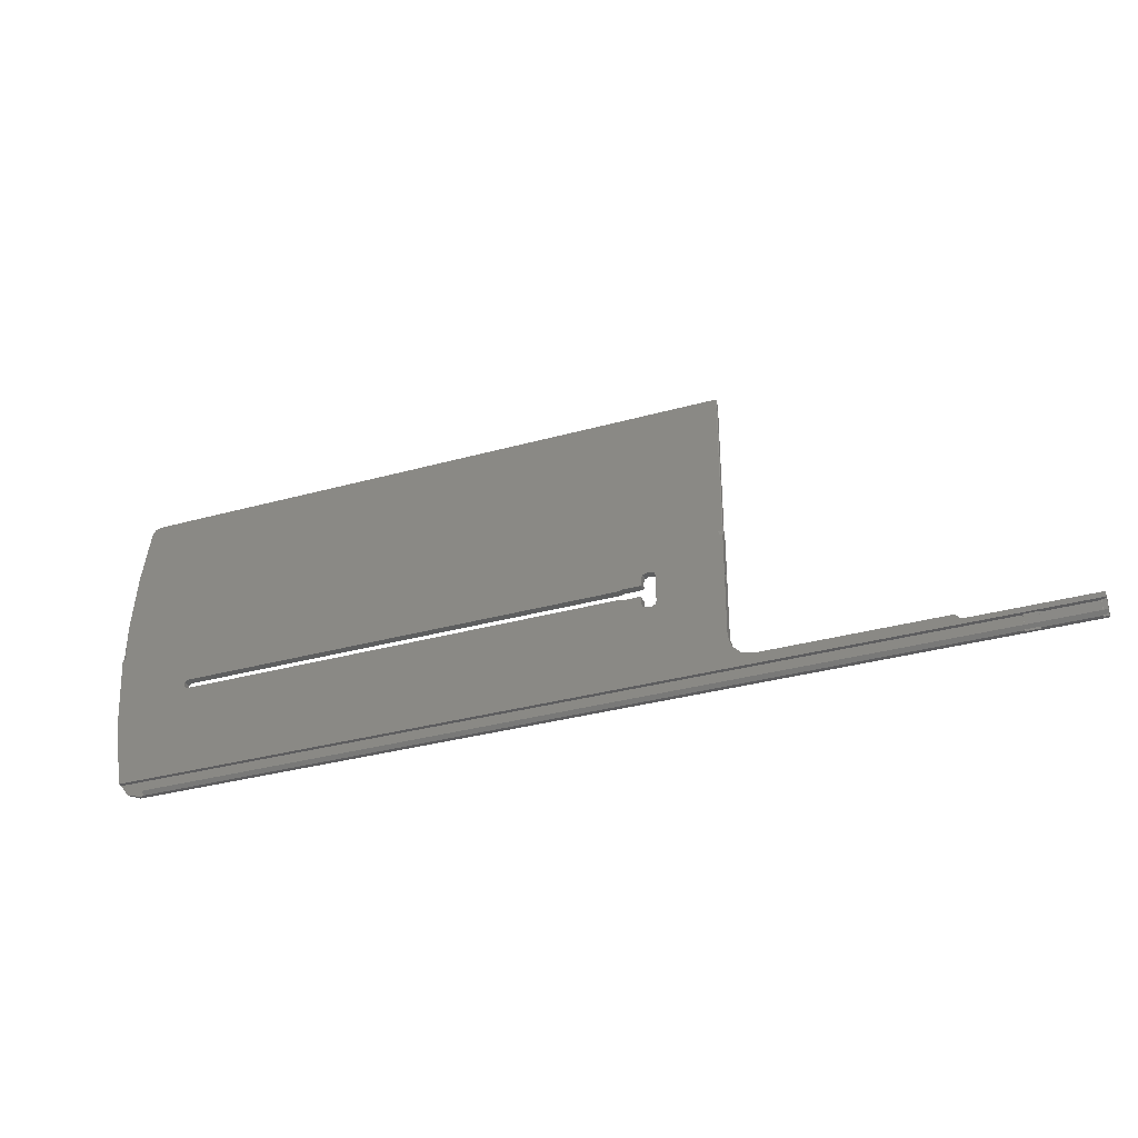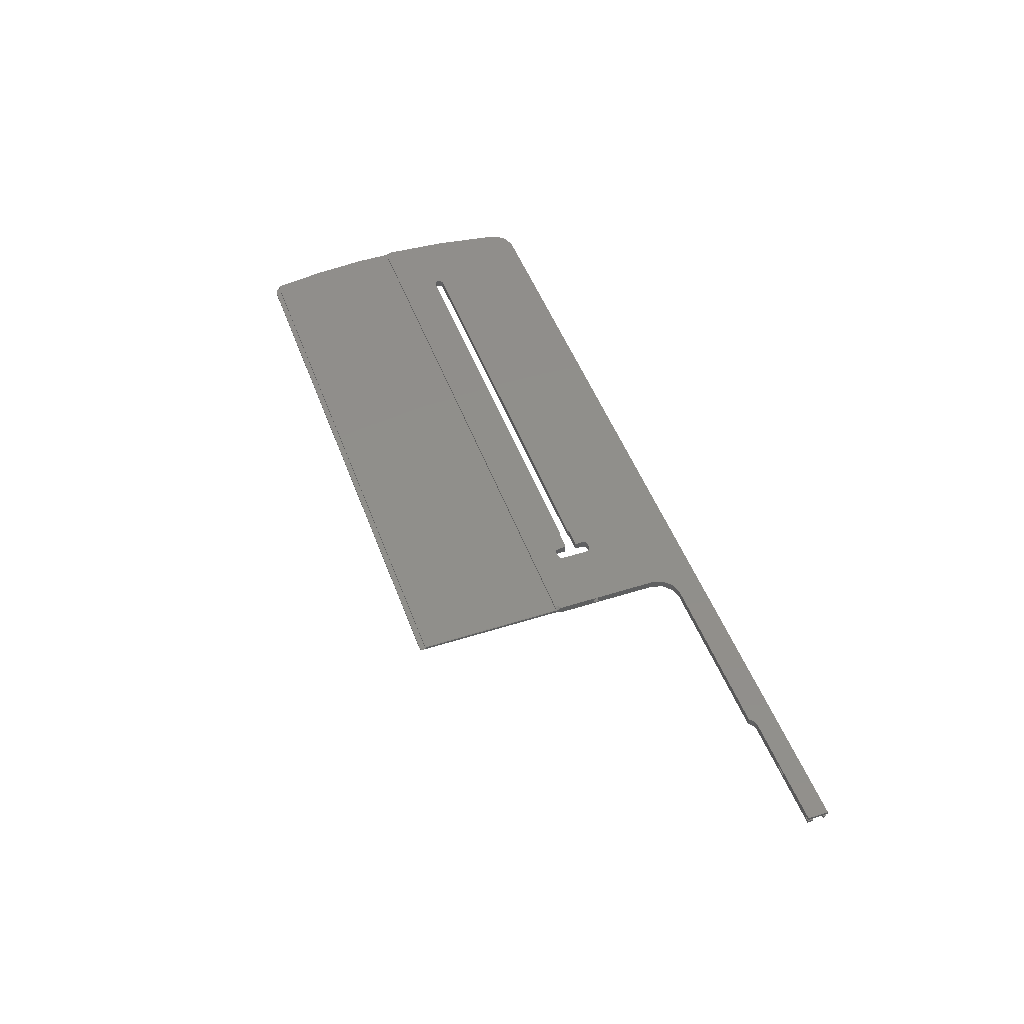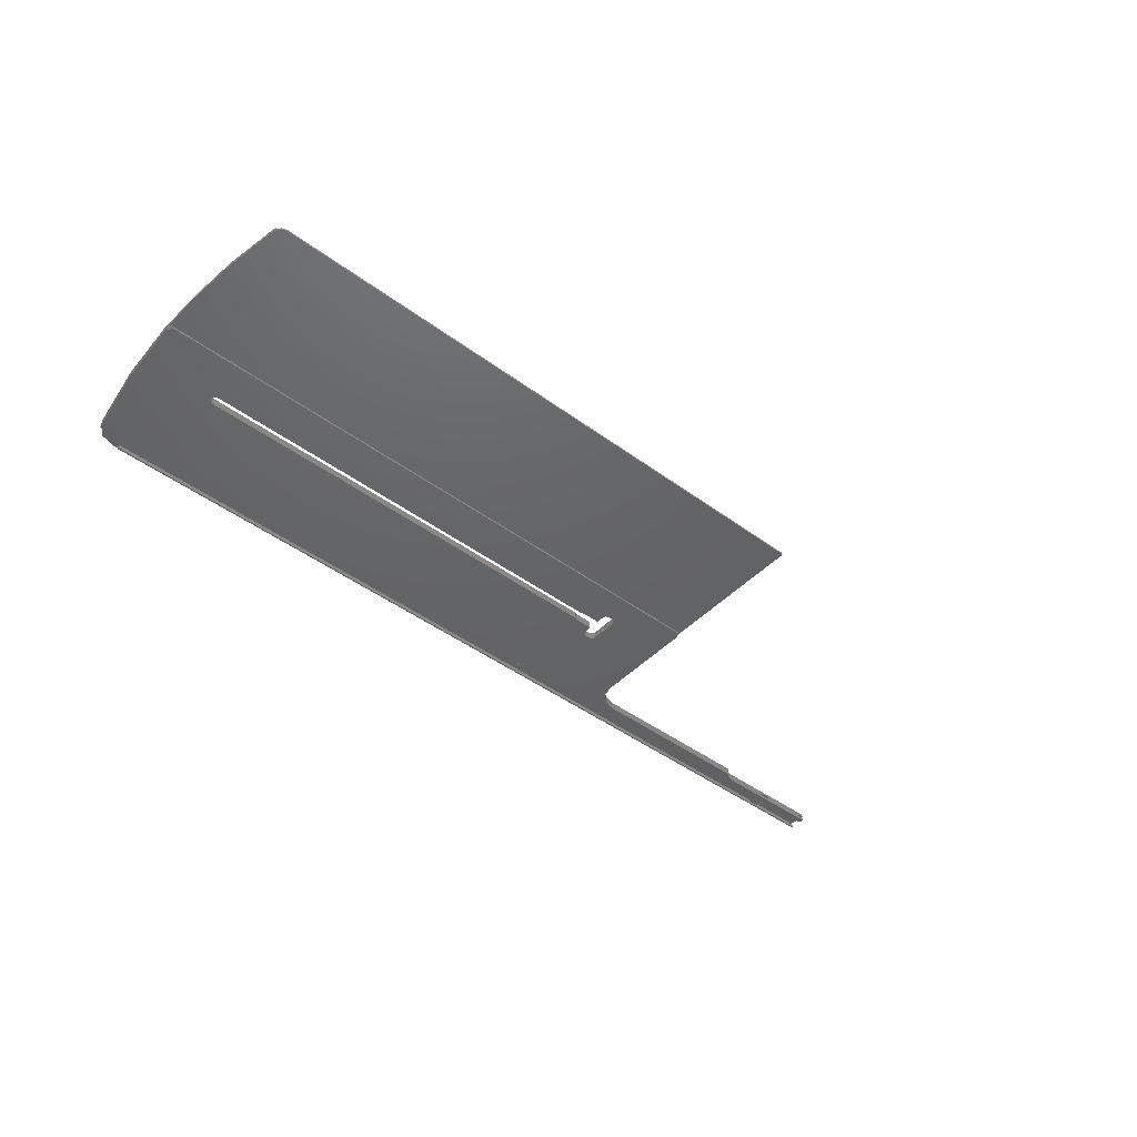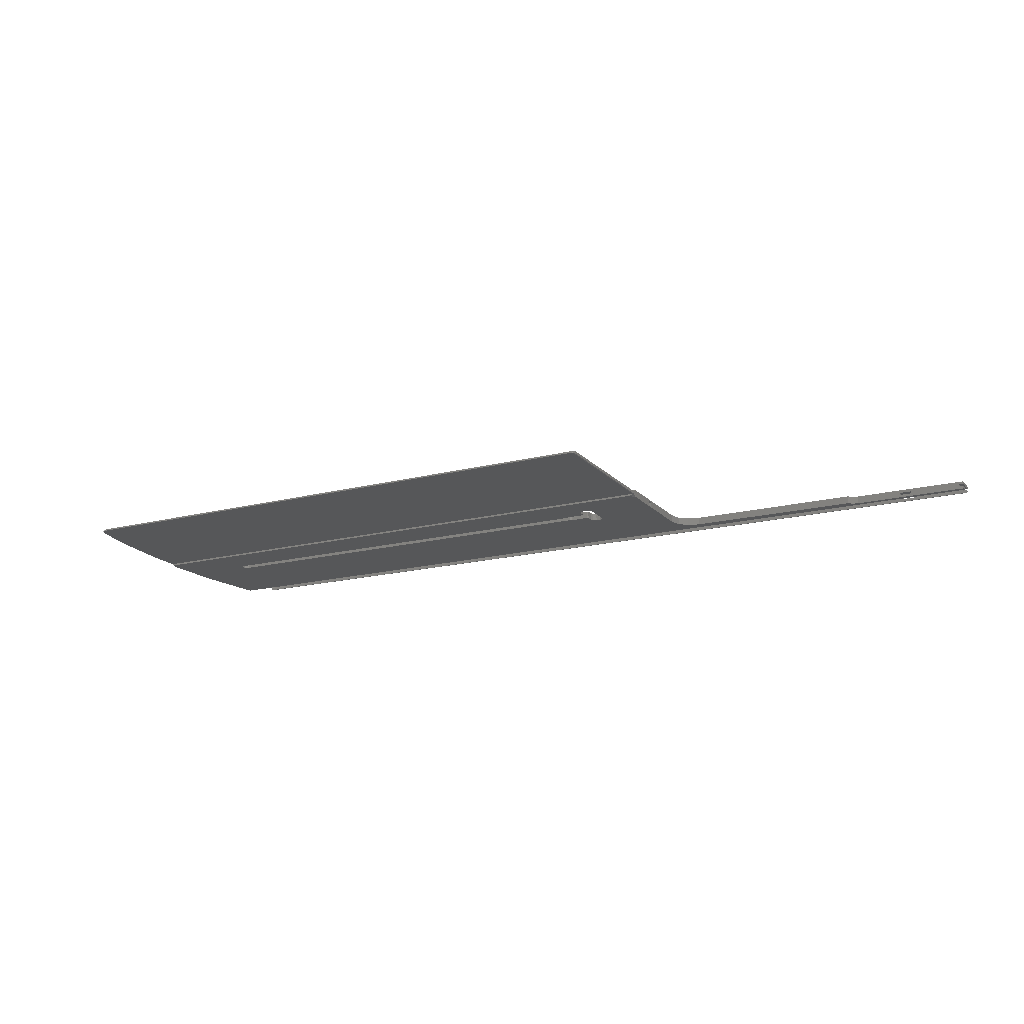
<metadata>
{"format":"stl","ext":"stl","renderer":"f3d","projection":"perspective","resolution":1024,"background":"white","views":[{"elev":-33.2,"azim":21.0,"up":"+Z"},{"elev":48.3,"azim":70.3,"up":"+Y"},{"elev":-45.0,"azim":-40.5,"up":"+Y"},{"elev":-17.2,"azim":27.4,"up":"+Y"}]}
</metadata>
<code>
# stl→obj: 265 verts, 542 faces
v 320 -0.8958 -541.5
v 320 -1.494 -540.4
v 320 -1.497 -541.5
v 295 -1.494 -540.4
v 118.2 -1.497 -541.5
v 255 -1.491 -539.2
v 320 -0.8957 -540.4
v 319.1 -0.8957 -540.4
v 305.2 -0.8957 -540.4
v 319 -0.8782 -540.4
v 307.8 -0.4557 -540.4
v 307.8 -0.8357 -540.4
v 307.8 -0.8782 -540.4
v 307.8 -0.8957 -540.4
v 319.1 -0.8958 -541.5
v 320 -1.503 -544.2
v 320 -0.8958 -544.8
v 320 -0.8958 -543.9
v 319.1 -0.8958 -543.9
v 320 -1.503 -543.9
v 124 -1.503 -544.2
v 319.1 -0.8958 -544.8
v 124 -1.503 -543.9
v 305.1 -0.8958 -543.9
v 124 -0.5998 -543.9
v 308 -0.8358 -543.9
v 308 -0.5998 -543.9
v 319 -0.8782 -543.9
v 307.9 -0.8958 -543.9
v 308 -0.8782 -543.9
v 320 0.2042 -544.9
v 320 -0.3957 -540.4
v 320 -0.3958 -544.9
v 319.1 -0.3958 -544.9
v 320 0.2043 -540.4
v 295 0.2043 -540.4
v 319.1 -0.3957 -540.4
v 122.8 0.2042 -544.9
v 122.8 -0.5998 -544.9
v 124 -0.5998 -544.9
v 124 -0.7669 -544.9
v 122.8 -0.3339 -544.9
v 305.1 -0.3958 -544.9
v 308 -0.4558 -544.9
v 308 -0.7669 -544.9
v 319 -0.4134 -544.9
v 308 -0.4134 -544.9
v 307.9 -0.3958 -544.9
v 115.2 -1.019 -510.3
v 115.9 -1.419 -510.3
v 249.1 -1.419 -510.3
v 235 -1.434 -516.5
v 249.8 -1.019 -510.3
v 249.4 -1.421 -511
v 235.7 -1.435 -516.7
v 236 -1.437 -517.5
v 250 -1.479 -534.2
v 115 -0.9497 -510.5
v 234 -1.434 -516.5
v 233.3 -1.435 -516.7
v 233 -1.437 -517.5
v 233 -1.441 -519
v 232.7 -1.441 -519.2
v 229 -1.441 -519.2
v 228.6 -1.441 -519.3
v 228.3 -1.442 -519.5
v 132 -1.442 -519.5
v 131.1 -1.443 -520
v 131.1 -1.446 -521
v 118.1 -1.496 -541.2
v 118 -1.495 -540.9
v 115.8 -1.459 -526.3
v 115.6 -1.421 -511
v 115.2 -0.9999 -502.6
v 115 -0.9192 -510.3
v 250 -0.9191 -510.3
v 119.9 -0.9374 -477.4
v 249.5 -0.9374 -477.4
v 249.7 -0.9375 -477.5
v 118.7 -0.9386 -477.9
v 249.8 -0.9377 -477.6
v 250 -0.8629 -477.7
v 116.2 -0.9705 -490.7
v 118 -0.9413 -479
v 250 -0.8387 -477.9
v 233 -1.452 -523.5
v 233 -1.448 -522
v 232.7 -1.448 -521.7
v 233 0.2045 -522
v 229 -1.448 -521.7
v 229 0.2045 -521.7
v 232.7 0.2045 -521.7
v 233 0.2045 -523.5
v 233.3 -1.454 -524.2
v 252.5 -1.49 -538.6
v 234 -1.454 -524.5
v 233.3 0.2044 -524.2
v 235 -1.454 -524.5
v 235 0.2044 -524.5
v 234 0.2044 -524.5
v 235.7 -1.454 -524.2
v 236 -1.452 -523.5
v 235.7 0.2044 -524.2
v 250.7 -1.485 -536.7
v 236 -1.37 -520.5
v 236 0.2045 -523.5
v 236 0.2045 -517.5
v 236 0.13 -520.5
v 236 -0.9953 -519.8
v 236 -0.2445 -519.8
v 235.7 0.2045 -516.8
v 234 0.2045 -516.5
v 235 0.2045 -516.5
v 233.3 0.2045 -516.8
v 233 0.2045 -519
v 233 0.2045 -517.5
v 232.7 0.2045 -519.2
v 229 0.2045 -519.2
v 228.6 0.2045 -519.3
v 228.3 0.2045 -519.5
v 132 0.2045 -519.5
v 131.1 0.2045 -520
v 132 -1.447 -521.5
v 131.1 0.2045 -521
v 228.3 -1.447 -521.5
v 132 0.2045 -521.5
v 228.6 -1.447 -521.6
v 228.3 0.2045 -521.5
v 228.6 0.2045 -521.6
v 118.2 -0.5998 -541.5
v 305 -0.5998 -541.5
v 305 -0.8358 -541.5
v 319 -0.8782 -541.5
v 307.9 -0.8958 -541.5
v 305.1 -0.8958 -541.5
v 305 -0.8782 -541.5
v 118 0.2043 -540.9
v 115 -1.422 -511.5
v 115 0.2046 -511.7
v 115.8 0.2044 -526.3
v 115 -1.049 -510.8
v 115 -0.1775 -510.9
v 250 -1.422 -511.5
v 250 -1.032 -510.8
v 250 -0.9508 -510.5
v 250 -1.37 -520.5
v 250 0.2046 -511.7
v 250 -0.1836 -510.9
v 250 0.2043 -534.2
v 250 0.13 -520.5
v 250 -0.9953 -521.1
v 250 -0.2445 -521.1
v 250.7 0.2043 -536.7
v 252.5 0.2043 -538.6
v 293.8 -1.493 -540.1
v 292.9 -1.491 -539.2
v 255 0.2043 -539.2
v 293 0.2043 -539.2
v 293.8 0.2043 -540.1
v 305 -0.5998 -543.9
v 305 -0.4558 -541.3
v 120 -0.5998 -544
v 119.7 0.2042 -543.7
v 319 -0.8358 -541.5
v 319 -0.5998 -541.5
v 319 -0.4557 -540.4
v 319 -0.8357 -540.4
v 308 -0.8358 -541.5
v 308 -0.5998 -541.5
v 319 -0.5998 -543.9
v 308 -0.8782 -541.5
v 308 -0.8358 -541.3
v 308 -0.4558 -541.3
v 308 -0.8782 -541.3
v 305.1 -0.8958 -541.3
v 305.2 -0.8958 -541.3
v 307.8 -0.8958 -541.3
v 307.9 -0.8958 -541.3
v 305 -0.8782 -541.3
v 305 -0.8358 -541.3
v 305 -0.8358 -543.9
v 305 -0.8358 -544.8
v 305 -0.7669 -544.9
v 305 -0.4558 -544.9
v 305 -0.8782 -543.9
v 319 -0.8358 -543.9
v 319 -0.8358 -544.8
v 319 -0.7669 -544.9
v 319 -0.4558 -544.9
v 307.9 -0.8958 -544.8
v 305 -0.8815 -544.8
v 305.1 -0.8958 -544.8
v 308 -0.8815 -544.8
v 308 -0.8358 -544.8
v 319 -0.8815 -544.8
v 305 -0.4134 -544.9
v 307.9 -0.3958 -541.3
v 308 -0.4133 -541.3
v 319 -0.4133 -540.4
v 305 -0.4133 -541.3
v 305.1 -0.3958 -541.3
v 305.2 -0.3958 -541.3
v 307.8 -0.3958 -541.3
v 115.9 0.2046 -510.4
v 249.1 0.2046 -510.4
v 236 -0.9954 -521.1
v 236 -0.2446 -521.1
v 249.4 0.2046 -511.2
v 307.8 -0.3957 -540.4
v 305.2 -0.3957 -540.4
v 305.2 -0.4133 -540.4
v 305.1 -0.4557 -540.4
v 305.1 -0.8357 -540.4
v 305.2 -0.8782 -540.4
v 250 -0.9954 -519.8
v 250 -0.2446 -519.8
v 250 -0.2647 -510.6
v 249.8 -0.1954 -510.4
v 115.6 0.2046 -511.2
v 115.2 -0.1954 -510.4
v 115 -0.2951 -510.4
v 115 -0.2657 -510.6
v 249.8 -0.195 -478.6
v 250 -0.2954 -510.4
v 118.1 -0.195 -478.6
v 118.1 -0.195 -478.8
v 118 -0.195 -479
v 116.2 -0.1952 -490.7
v 115.2 -0.1953 -502.6
v 115 -0.2729 -506.5
v 249.7 -0.5864 -478.6
v 250 -0.7864 -478.6
v 250 -0.295 -478.6
v 118.1 -0.5864 -478.6
v 249.7 -0.5835 -477.5
v 250 -0.7847 -477.9
v 249.6 -0.5834 -477.5
v 249.5 -0.5834 -477.4
v 120 -0.5834 -477.4
v 118.9 -0.5842 -477.8
v 249.9 -0.7336 -477.7
v 307.8 -0.4558 -541.3
v 307.8 -0.4133 -541.3
v 307.8 -0.8358 -541.3
v 119.9 -0.7577 -477.4
v 120 -0.659 -477.4
v 115 -0.9327 -506.4
v 249.9 -1.27 -520.5
v 249.9 -0.9453 -519.9
v 249.9 -0.9452 -521
v 249.9 -0.2946 -521
v 249.9 0.03003 -520.5
v 249.9 -0.2947 -519.9
v 236.1 -1.27 -520.5
v 236.1 -0.9453 -519.9
v 236.1 -0.9453 -521
v 236.1 -0.2947 -521
v 236.1 0.03003 -520.5
v 236.1 -0.2946 -519.9
v 307.8 -0.4133 -540.4
v 307.8 -0.8782 -541.3
v 305.2 -0.4133 -541.3
v 305.1 -0.8358 -541.3
v 305.1 -0.4558 -541.3
v 305.2 -0.8782 -541.3
f 1 2 3
f 4 3 2
f 5 1 3
f 6 5 3
f 4 6 3
f 1 7 2
f 8 2 7
f 9 4 2
f 8 10 2
f 11 2 10
f 11 12 2
f 13 2 12
f 14 9 2
f 13 14 2
f 8 7 1
f 15 1 5
f 8 1 15
f 16 17 18
f 19 18 17
f 20 16 18
f 19 20 18
f 21 17 16
f 22 19 17
f 22 17 21
f 23 16 20
f 21 16 23
f 24 25 20
f 23 20 25
f 26 20 27
f 28 27 20
f 29 24 20
f 30 29 20
f 26 30 20
f 19 28 20
f 31 32 33
f 34 33 32
f 34 31 33
f 31 35 32
f 36 32 35
f 37 34 32
f 37 32 36
f 38 35 31
f 36 35 38
f 39 31 40
f 41 40 31
f 42 31 39
f 43 41 31
f 44 31 45
f 46 45 31
f 47 48 31
f 43 31 48
f 44 47 31
f 34 46 31
f 42 38 31
f 49 50 51
f 52 51 50
f 53 49 51
f 54 53 51
f 55 56 51
f 57 51 56
f 52 55 51
f 57 54 51
f 58 50 49
f 59 52 50
f 60 59 50
f 61 60 50
f 62 61 50
f 63 62 50
f 64 63 50
f 65 64 50
f 66 65 50
f 67 66 50
f 68 67 50
f 69 68 50
f 5 69 50
f 70 5 50
f 71 70 50
f 72 71 50
f 73 72 50
f 58 73 50
f 74 49 53
f 75 49 74
f 58 49 75
f 76 53 54
f 77 53 78
f 79 78 53
f 80 53 77
f 81 79 53
f 82 81 53
f 83 74 53
f 84 83 53
f 80 84 53
f 85 53 76
f 82 53 85
f 86 87 88
f 89 88 87
f 90 86 88
f 91 90 88
f 92 88 89
f 91 88 92
f 93 87 86
f 93 89 87
f 90 94 86
f 93 86 94
f 95 96 94
f 97 94 96
f 95 94 90
f 93 94 97
f 95 98 96
f 99 96 98
f 100 96 99
f 97 96 100
f 95 101 98
f 99 98 101
f 95 102 101
f 103 101 102
f 99 101 103
f 104 56 102
f 105 102 56
f 95 104 102
f 103 102 106
f 105 106 102
f 107 56 55
f 104 57 56
f 108 56 107
f 109 105 56
f 110 109 56
f 108 110 56
f 111 55 52
f 107 55 111
f 112 52 59
f 113 52 112
f 111 52 113
f 112 59 60
f 114 60 61
f 112 60 114
f 115 61 62
f 116 61 115
f 114 61 116
f 117 62 63
f 115 62 117
f 117 63 64
f 118 64 65
f 117 64 118
f 119 65 66
f 118 65 119
f 120 66 67
f 119 66 120
f 121 67 68
f 120 67 121
f 122 68 69
f 121 68 122
f 5 123 69
f 124 69 123
f 122 69 124
f 95 125 123
f 126 123 125
f 6 123 5
f 6 95 123
f 124 123 126
f 95 127 125
f 128 125 127
f 126 125 128
f 95 90 127
f 129 127 90
f 128 127 129
f 129 90 91
f 130 5 70
f 130 131 5
f 132 5 131
f 133 15 5
f 134 133 5
f 135 134 5
f 136 135 5
f 132 136 5
f 130 70 71
f 137 71 72
f 137 130 71
f 73 138 72
f 139 72 138
f 140 72 139
f 137 72 140
f 141 138 73
f 142 139 138
f 142 138 141
f 141 73 58
f 57 143 54
f 144 54 143
f 145 54 144
f 76 54 145
f 146 143 57
f 146 147 143
f 148 143 147
f 144 143 148
f 149 57 104
f 150 57 149
f 151 146 57
f 152 151 57
f 150 152 57
f 153 104 95
f 149 104 153
f 154 95 6
f 153 95 154
f 155 156 6
f 157 6 156
f 4 155 6
f 154 6 157
f 158 156 155
f 157 156 158
f 159 155 4
f 158 155 159
f 159 4 36
f 9 36 4
f 160 131 130
f 161 132 131
f 161 131 160
f 25 160 130
f 40 25 130
f 39 40 130
f 162 39 130
f 163 162 130
f 163 130 137
f 8 15 133
f 134 164 133
f 10 133 164
f 8 133 10
f 134 165 164
f 166 164 165
f 167 164 166
f 10 164 167
f 168 169 165
f 170 165 169
f 171 168 165
f 134 171 165
f 166 165 170
f 172 169 168
f 27 170 169
f 44 27 169
f 173 44 169
f 173 169 172
f 172 168 171
f 174 171 134
f 172 171 174
f 175 134 135
f 176 134 175
f 177 134 176
f 174 134 178
f 177 178 134
f 175 135 136
f 179 136 132
f 175 136 179
f 180 132 161
f 179 132 180
f 181 160 25
f 182 160 181
f 182 183 160
f 184 160 183
f 161 160 184
f 23 25 40
f 185 25 24
f 185 181 25
f 21 23 40
f 41 21 40
f 42 39 162
f 42 162 38
f 163 38 162
f 186 170 27
f 187 170 186
f 188 170 187
f 189 170 188
f 166 170 189
f 44 26 27
f 28 186 27
f 190 24 29
f 191 185 24
f 192 24 190
f 191 24 192
f 190 29 30
f 193 30 26
f 190 30 193
f 193 26 194
f 44 194 26
f 187 186 28
f 195 28 19
f 187 28 195
f 195 19 22
f 182 181 185
f 182 185 191
f 41 183 21
f 182 21 183
f 195 22 21
f 190 195 21
f 192 190 21
f 191 192 21
f 182 191 21
f 184 183 41
f 196 184 41
f 43 196 41
f 190 187 195
f 190 188 187
f 194 45 188
f 189 188 45
f 193 194 188
f 190 193 188
f 44 45 194
f 46 189 45
f 197 48 47
f 197 43 48
f 198 47 44
f 197 47 198
f 198 44 173
f 166 189 46
f 199 46 34
f 166 46 199
f 199 34 37
f 92 89 38
f 93 38 89
f 91 92 38
f 129 91 38
f 128 129 38
f 126 128 38
f 124 126 38
f 122 124 38
f 163 122 38
f 100 99 38
f 149 38 99
f 97 100 38
f 93 97 38
f 159 36 38
f 158 159 38
f 157 158 38
f 154 157 38
f 153 154 38
f 149 153 38
f 161 184 196
f 200 196 43
f 161 196 200
f 201 43 202
f 203 202 43
f 200 43 201
f 203 43 197
f 204 121 122
f 137 204 122
f 163 137 122
f 119 120 121
f 114 119 121
f 112 114 121
f 205 112 121
f 204 205 121
f 114 118 119
f 116 117 118
f 114 116 118
f 116 115 117
f 205 113 112
f 205 111 113
f 205 107 111
f 205 106 107
f 108 107 106
f 205 103 106
f 206 106 105
f 207 108 106
f 206 207 106
f 149 99 103
f 147 149 103
f 208 147 103
f 205 208 103
f 199 37 36
f 166 199 36
f 167 166 36
f 209 167 36
f 210 209 36
f 211 210 36
f 212 211 36
f 213 212 36
f 214 213 36
f 9 214 36
f 150 149 147
f 148 147 208
f 215 147 146
f 216 150 147
f 215 216 147
f 217 208 205
f 148 208 217
f 218 205 204
f 217 205 218
f 140 219 204
f 220 204 219
f 137 140 204
f 220 218 204
f 140 139 219
f 142 219 139
f 221 220 219
f 222 219 142
f 221 219 222
f 223 218 220
f 224 218 223
f 217 218 224
f 225 223 220
f 226 225 220
f 227 226 220
f 228 227 220
f 229 228 220
f 230 229 220
f 230 220 221
f 231 223 225
f 232 233 223
f 224 223 233
f 231 232 223
f 234 225 226
f 234 231 225
f 234 226 227
f 84 227 228
f 84 234 227
f 83 228 229
f 84 228 83
f 83 229 74
f 230 74 229
f 76 233 232
f 76 224 233
f 235 232 231
f 236 232 235
f 85 232 236
f 85 76 232
f 235 231 234
f 237 235 234
f 238 237 234
f 239 238 234
f 240 239 234
f 80 240 234
f 80 234 84
f 79 235 237
f 81 235 79
f 241 235 81
f 241 236 235
f 79 237 238
f 78 238 239
f 79 238 78
f 242 243 197
f 244 242 197
f 245 240 77
f 80 77 240
f 246 240 245
f 239 240 246
f 245 77 78
f 246 245 78
f 239 246 78
f 82 241 81
f 247 75 74
f 247 74 230
f 248 146 151
f 249 215 146
f 249 146 248
f 250 151 152
f 250 248 151
f 251 152 150
f 250 152 251
f 252 150 216
f 251 150 252
f 253 216 215
f 253 252 216
f 253 215 249
f 241 85 236
f 145 217 224
f 76 145 224
f 144 148 217
f 145 144 217
f 82 85 241
f 221 58 75
f 230 221 75
f 247 230 75
f 222 141 58
f 221 222 58
f 222 142 141
f 250 254 248
f 255 248 254
f 249 248 255
f 250 256 254
f 105 254 256
f 109 255 254
f 109 254 105
f 250 257 256
f 206 256 257
f 206 105 256
f 252 258 257
f 207 257 258
f 251 252 257
f 250 251 257
f 206 257 207
f 253 258 252
f 253 259 258
f 108 258 259
f 207 258 108
f 253 255 259
f 110 259 255
f 108 259 110
f 253 249 255
f 110 255 109
f 11 10 167
f 260 11 167
f 209 260 167
f 242 12 11
f 261 13 12
f 244 12 242
f 261 12 244
f 242 11 260
f 243 260 209
f 242 260 243
f 202 209 210
f 203 209 202
f 243 209 203
f 202 210 211
f 262 211 212
f 202 211 262
f 263 212 213
f 264 212 263
f 262 212 264
f 263 213 214
f 265 214 9
f 265 263 214
f 177 9 14
f 265 9 176
f 177 176 9
f 177 14 13
f 177 13 261
f 175 264 263
f 265 175 263
f 201 262 264
f 175 201 264
f 201 202 262
f 179 200 201
f 175 179 201
f 180 161 200
f 179 180 200
f 265 176 175
f 198 174 178
f 197 198 178
f 244 197 178
f 261 244 178
f 177 261 178
f 173 172 174
f 198 173 174
f 243 203 197

</code>
